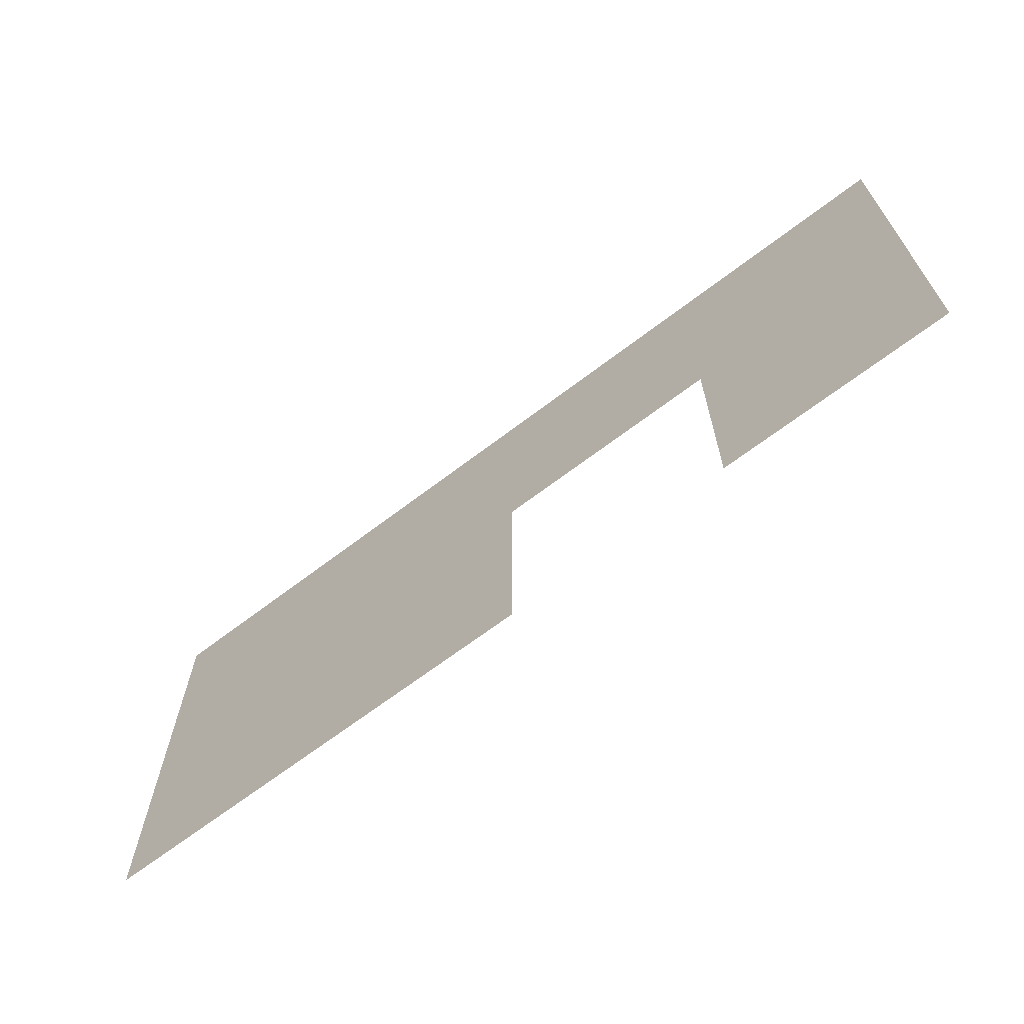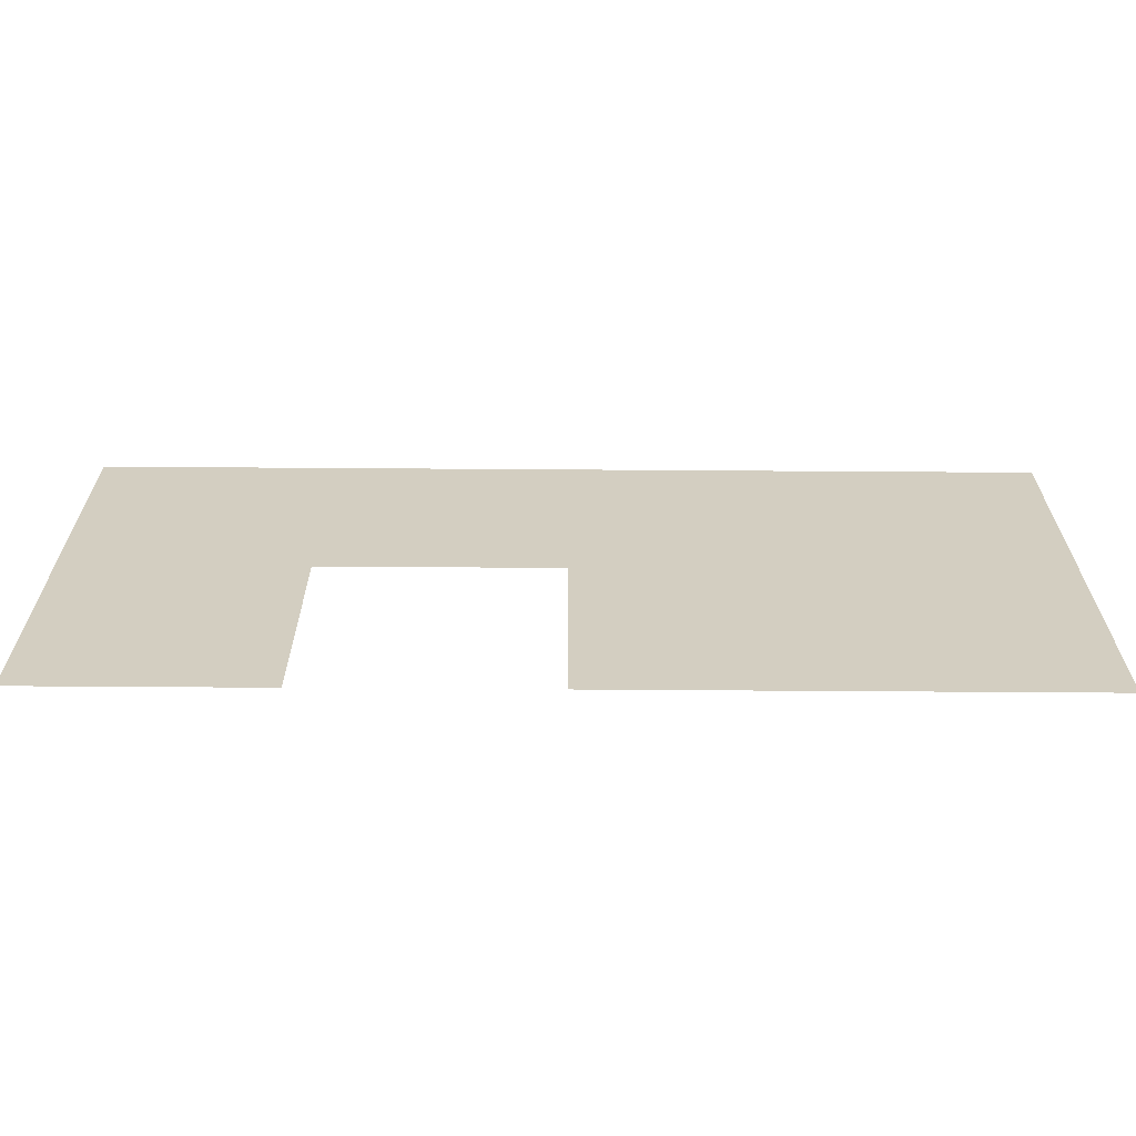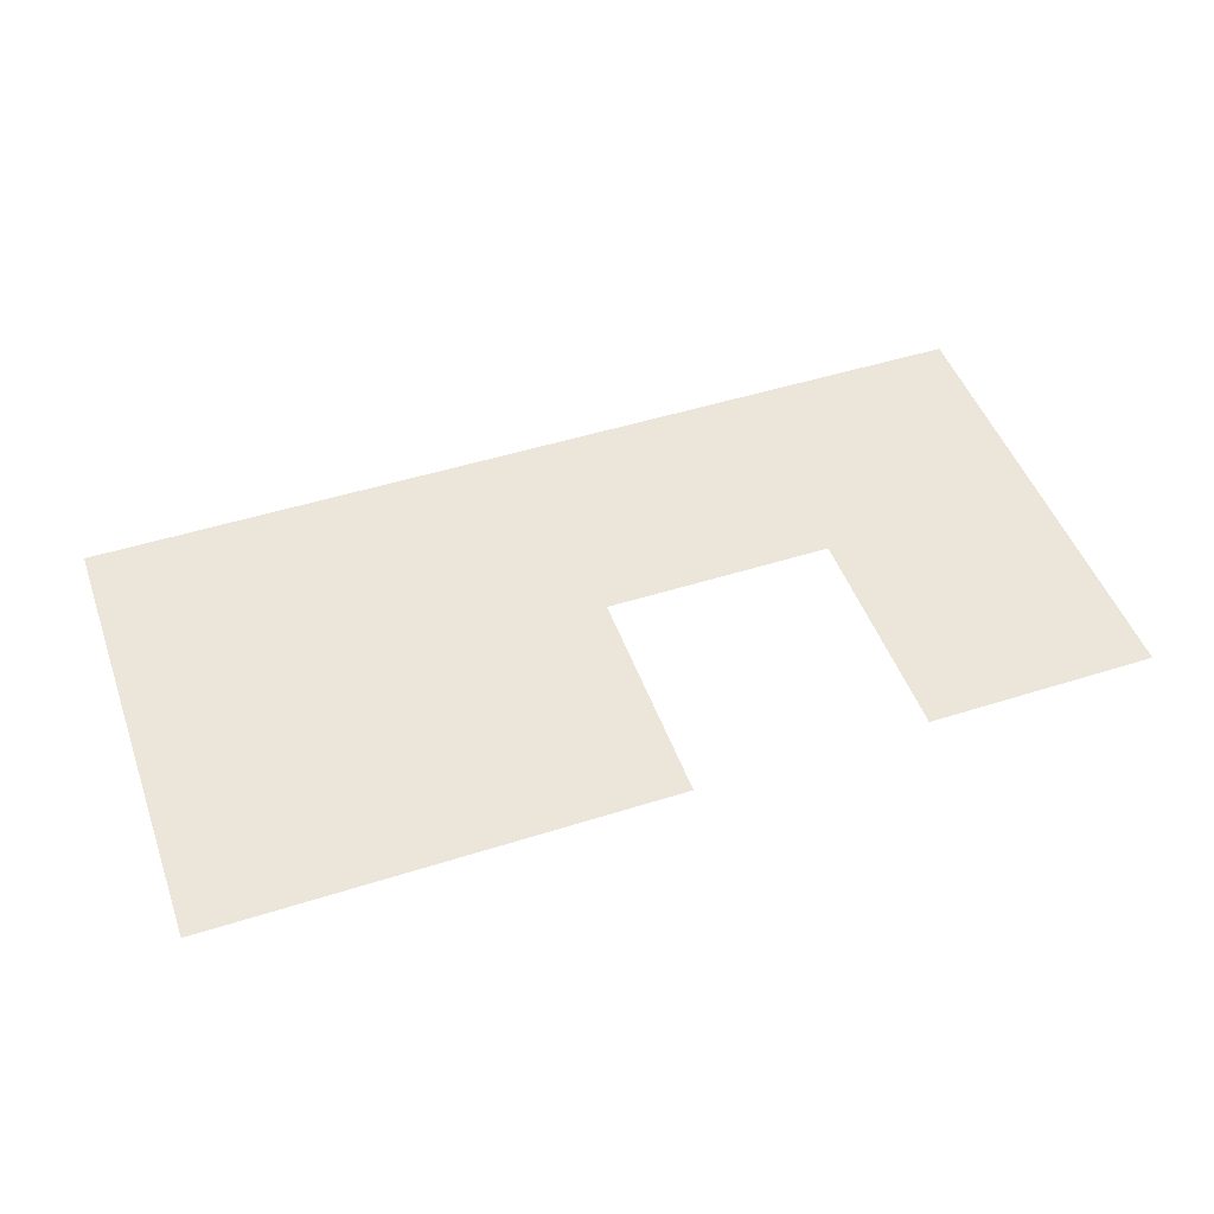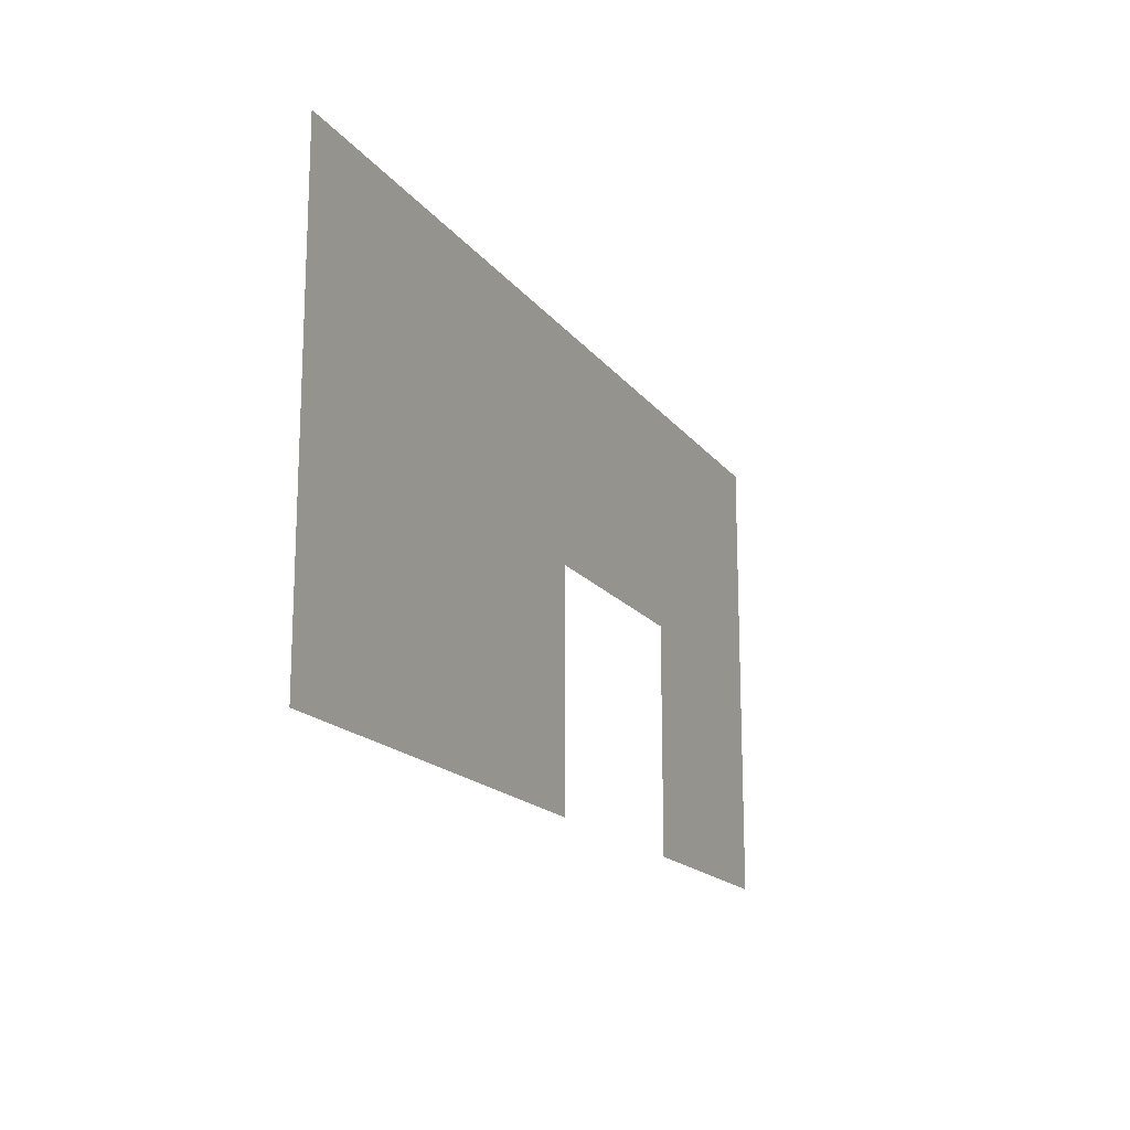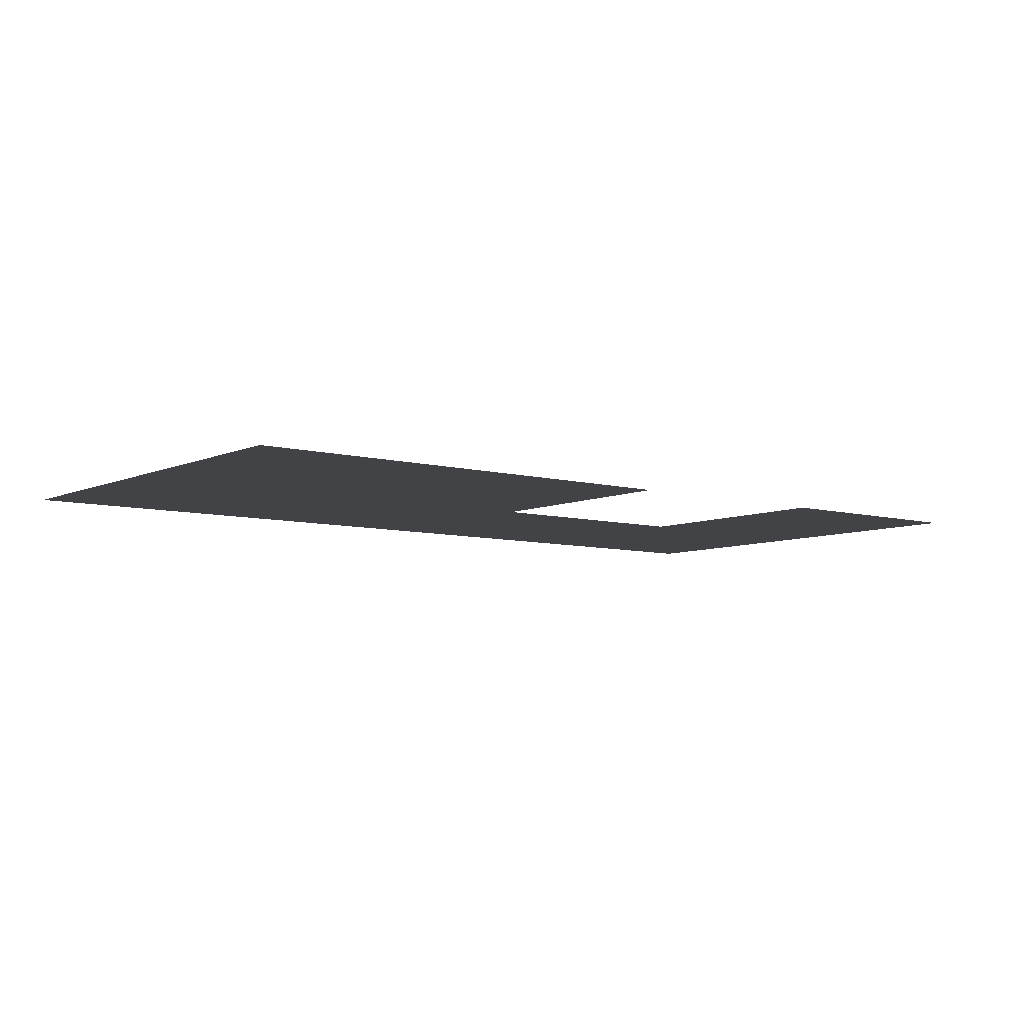
<metadata>
{"format":"obj","ext":"obj","renderer":"f3d","projection":"perspective","resolution":1024,"background":"white","views":[{"elev":-66.7,"azim":37.5,"up":"+Y"},{"elev":-64.9,"azim":179.6,"up":"+Y"},{"elev":48.5,"azim":-19.5,"up":"+Z"},{"elev":-16.9,"azim":-65.6,"up":"+Y"},{"elev":-7.2,"azim":-38.2,"up":"+Z"}]}
</metadata>
<code>
o Factory-Wall.040_Plane.1437
v -39.76 41.25 -0.05997
v -29.76 41.25 -0.05997
v -39.76 31.25 -0.05997
v -29.76 31.25 -0.05997
v 30.24 11.25 -0.05997
v 30.24 1.246 -0.05997
v 40.24 11.25 -0.05997
v 40.24 21.25 -0.05997
v 30.24 21.25 -0.05997
v 40.24 31.25 -0.05997
v 10.24 21.25 -0.05997
v 20.24 21.25 -0.05997
v 40.24 41.25 -0.05997
v 30.24 31.25 -0.05997
v 20.24 41.25 -0.05997
v 30.24 41.25 -0.05997
v 10.24 41.25 -0.05997
v 10.24 31.25 -0.05997
v 20.24 31.25 -0.05997
v 40.24 1.246 -0.05997
v 30.24 11.25 -0.05997
v 30.24 1.246 -0.05997
v 20.24 11.25 -0.05997
v 20.24 1.246 -0.05997
v 30.24 11.25 -0.05997
v 20.24 11.25 -0.05997
v 30.24 21.25 -0.05997
v 20.24 21.25 -0.05997
v 30.24 21.25 -0.05997
v 20.24 21.25 -0.05997
v 30.24 31.25 -0.05997
v 20.24 31.25 -0.05997
v 30.24 31.25 -0.05997
v 20.24 41.25 -0.05997
v 30.24 41.25 -0.05997
v 20.24 31.25 -0.05997
v 0.2368 11.25 -0.05997
v 0.2368 1.246 -0.05997
v -9.763 11.25 -0.05997
v -9.763 1.246 -0.05997
v 0.2368 11.25 -0.05997
v -9.763 11.25 -0.05997
v 0.2368 21.25 -0.05997
v -9.763 21.25 -0.05997
v 0.2368 21.25 -0.05997
v -9.763 21.25 -0.05997
v -9.763 31.25 -0.05997
v 0.2368 31.25 -0.05997
v 0.2368 41.25 -0.05997
v -9.763 41.25 -0.05997
v -9.763 31.25 -0.05997
v 0.2368 31.25 -0.05997
v 10.24 21.25 -0.05997
v 0.2368 21.25 -0.05997
v 10.24 31.25 -0.05997
v 0.2368 31.25 -0.05997
v 10.24 41.25 -0.05997
v 10.24 31.25 -0.05997
v 0.2368 41.25 -0.05997
v 0.2368 31.25 -0.05997
v -29.76 11.25 -0.05997
v -29.76 1.246 -0.05997
v -19.76 1.246 -0.05997
v -19.76 11.25 -0.05997
v -29.76 11.25 -0.05997
v -29.76 21.25 -0.05997
v -19.76 11.25 -0.05997
v -19.76 21.25 -0.05997
v -29.76 21.25 -0.05997
v -19.76 31.25 -0.05997
v -19.76 21.25 -0.05997
v -29.76 31.25 -0.05997
v -19.76 31.25 -0.05997
v -19.76 41.25 -0.05997
v -29.76 41.25 -0.05997
v -29.76 31.25 -0.05997
v -9.763 11.25 -0.05997
v -9.763 1.246 -0.05997
v -19.76 1.246 -0.05997
v -19.76 11.25 -0.05997
v -9.763 11.25 -0.05997
v -19.76 11.25 -0.05997
v -9.763 21.25 -0.05997
v -19.76 21.25 -0.05997
v -9.763 21.25 -0.05997
v -19.76 31.25 -0.05997
v -19.76 21.25 -0.05997
v -9.763 31.25 -0.05997
v -19.76 31.25 -0.05997
v -9.763 41.25 -0.05997
v -9.763 31.25 -0.05997
v -19.76 41.25 -0.05997
v -29.76 11.25 -0.05997
v -29.76 1.246 -0.05997
v -39.76 1.246 -0.05997
v -39.76 11.25 -0.05997
v -29.76 11.25 -0.05997
v -29.76 21.25 -0.05997
v -39.76 21.25 -0.05997
v -39.76 11.25 -0.05997
v -29.76 21.25 -0.05997
v -39.76 21.25 -0.05997
v -39.76 31.25 -0.05997
v -29.76 31.25 -0.05997
f 3 2 1
f 6 7 5
f 5 8 9
f 9 10 14
f 11 19 18
f 14 13 16
f 18 15 17
f 24 21 23
f 26 27 28
f 30 31 32
f 36 35 34
f 40 37 39
f 42 43 44
f 46 48 47
f 51 49 50
f 54 55 56
f 60 57 59
f 62 64 61
f 65 68 66
f 69 70 72
f 76 74 75
f 79 77 80
f 82 83 84
f 87 88 86
f 89 90 92
f 95 93 96
f 100 98 99
f 102 104 103
f 3 4 2
f 6 20 7
f 5 7 8
f 9 8 10
f 11 12 19
f 14 10 13
f 18 19 15
f 24 22 21
f 26 25 27
f 30 29 31
f 36 33 35
f 40 38 37
f 42 41 43
f 46 45 48
f 51 52 49
f 54 53 55
f 60 58 57
f 62 63 64
f 65 67 68
f 69 71 70
f 76 73 74
f 79 78 77
f 82 81 83
f 87 85 88
f 89 91 90
f 95 94 93
f 100 97 98
f 102 101 104

</code>
